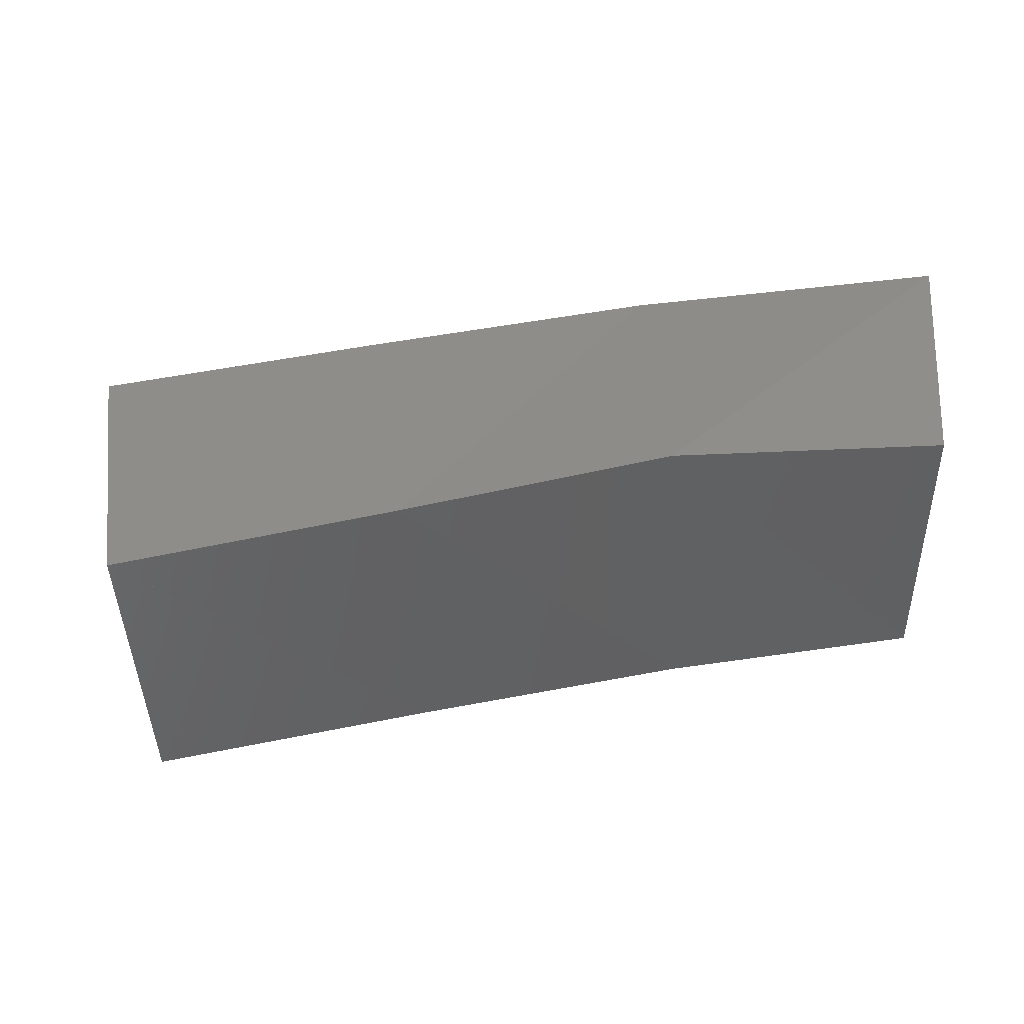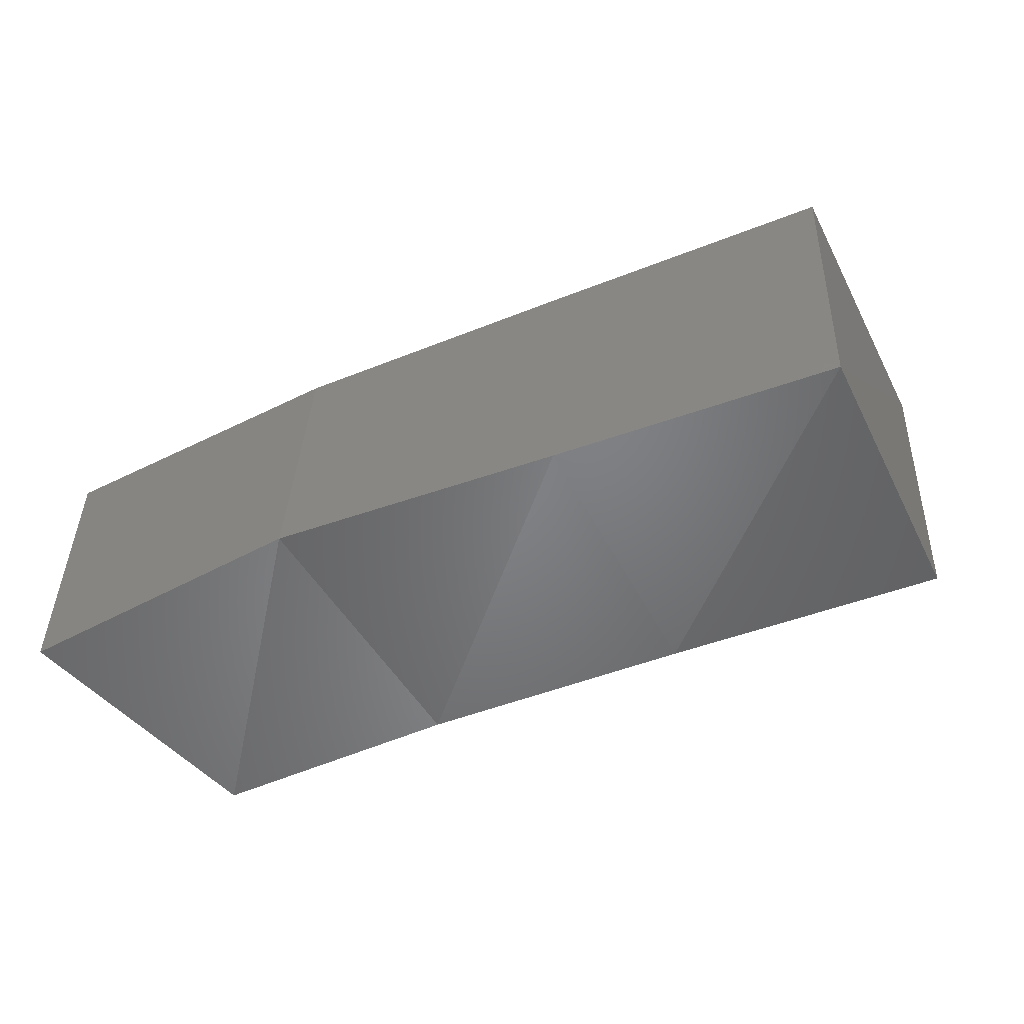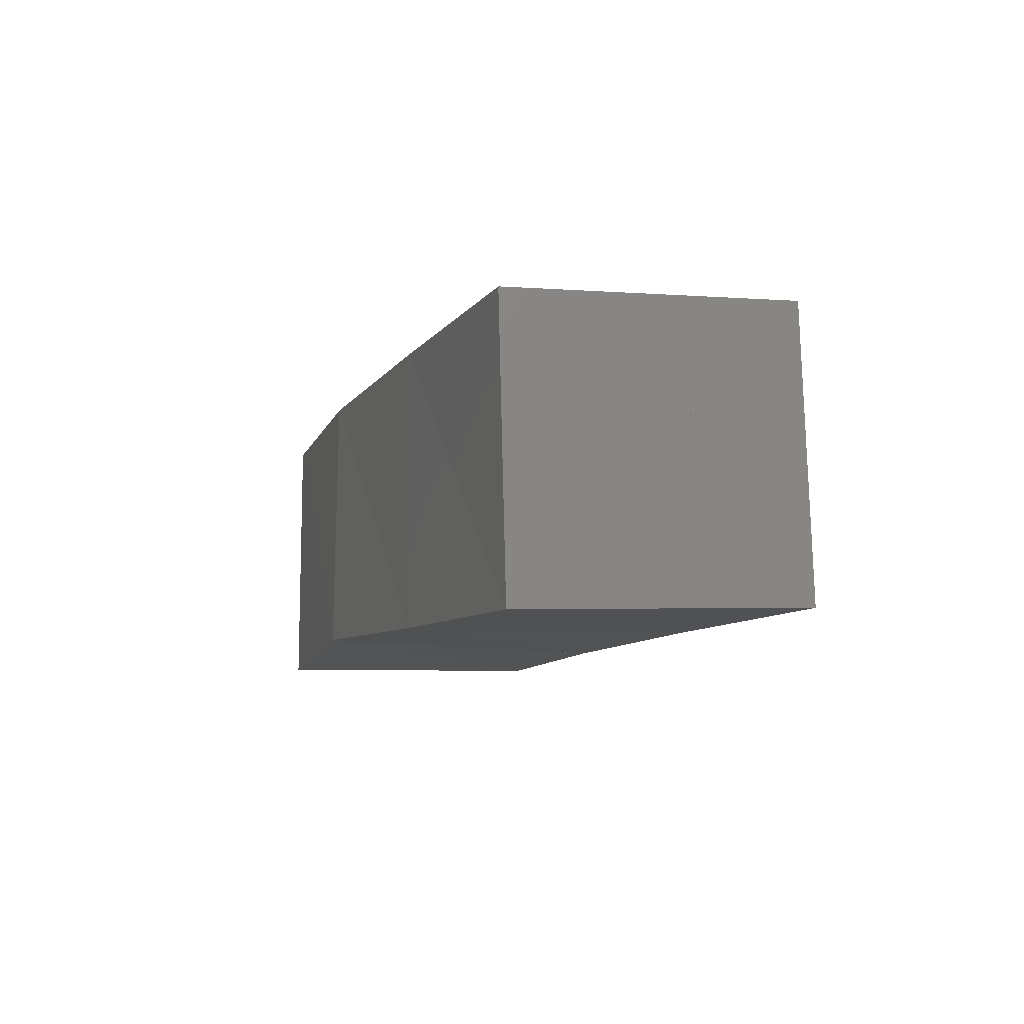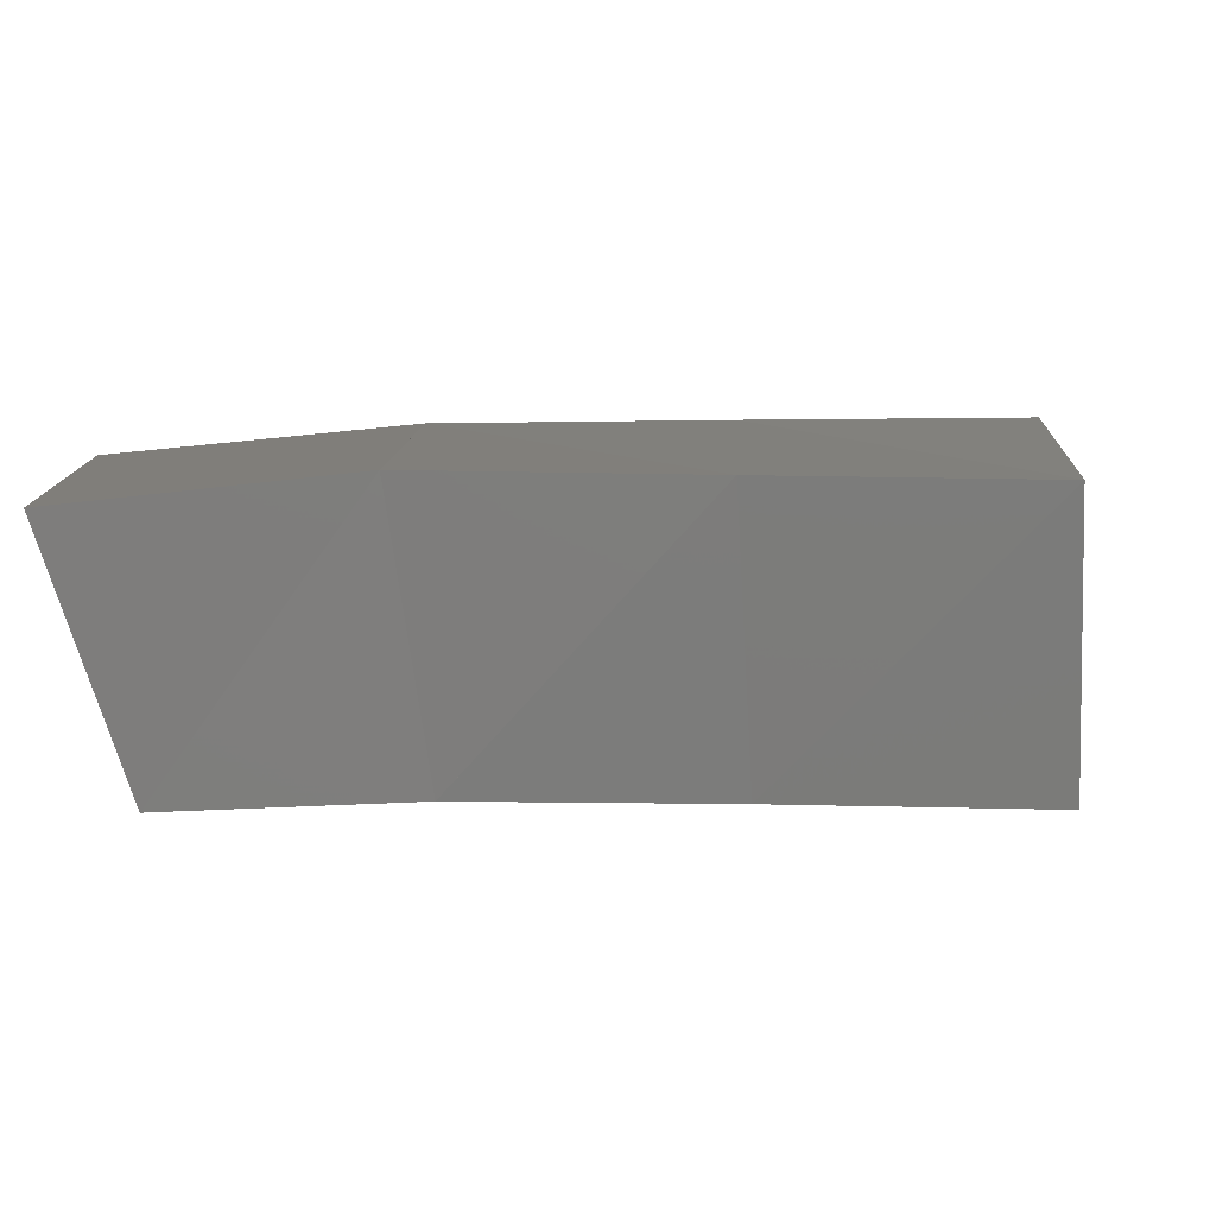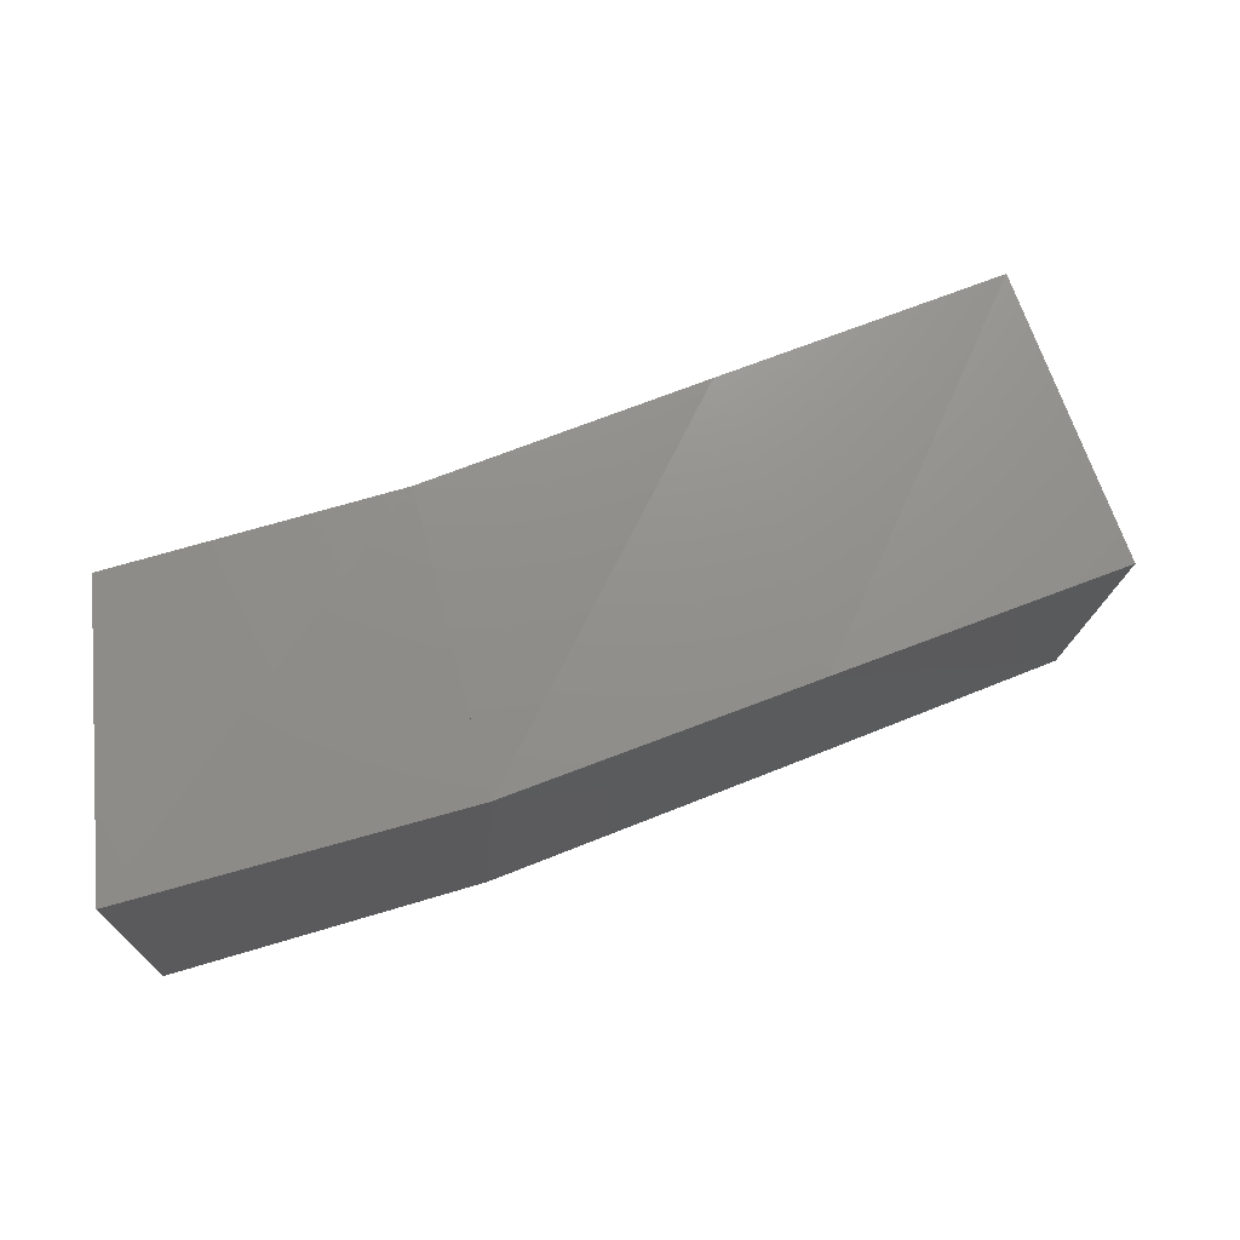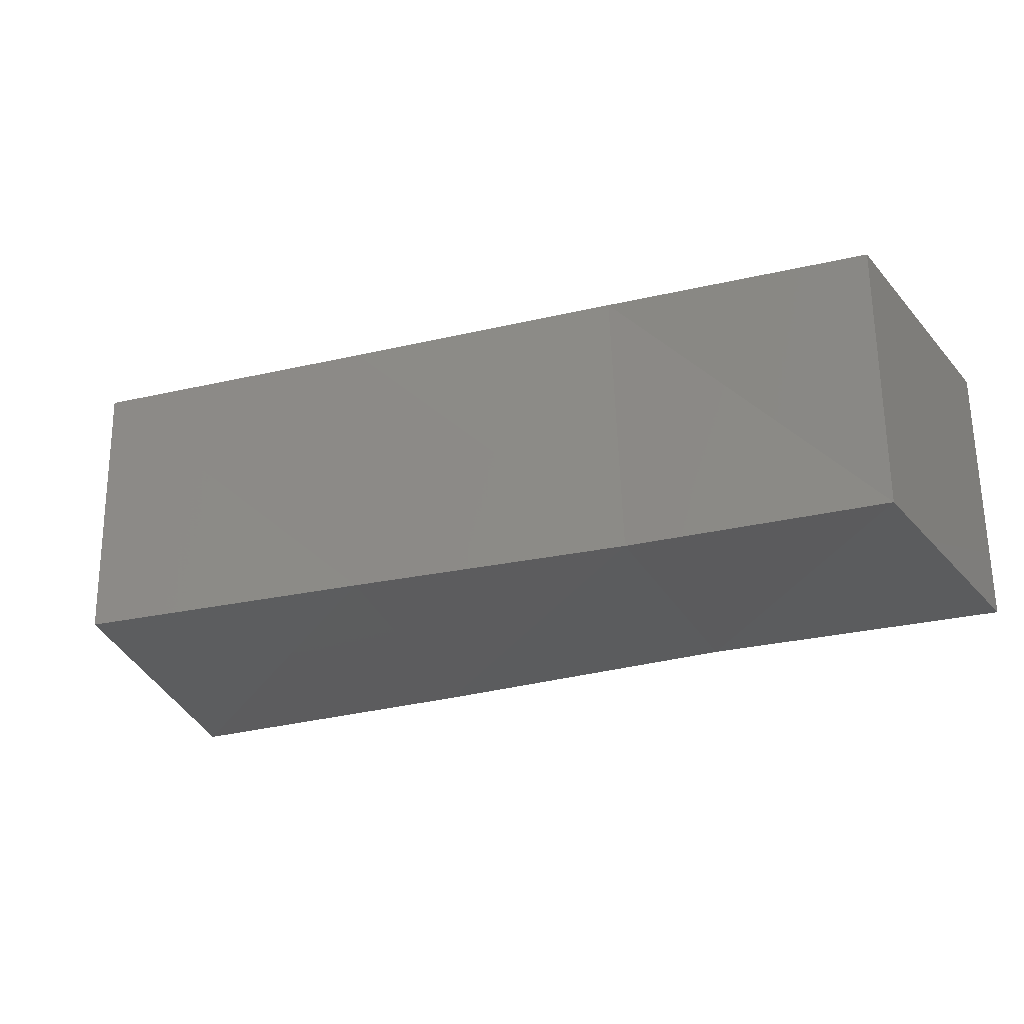
<metadata>
{"format":"stl","ext":"stl","renderer":"f3d","projection":"perspective","resolution":1024,"background":"white","views":[{"elev":43.6,"azim":-174.0,"up":"+Y"},{"elev":-53.1,"azim":41.1,"up":"+Y"},{"elev":-10.9,"azim":87.9,"up":"+Y"},{"elev":-77.1,"azim":17.6,"up":"+Y"},{"elev":70.7,"azim":-5.0,"up":"+Y"},{"elev":-28.3,"azim":-147.9,"up":"+Y"}]}
</metadata>
<code>
# stl→obj: 16 verts, 60 faces
v 0 0 0
v 0.02372 0.02559 -0.004559
v 0.02207 -0.0005597 -0.005839
v 0.02621 0.000205 0.01967
v 0 0 0.025
v 0 0.025 0.025
v 0.02775 0.02351 0.0193
v 0 0.025 0
v 0.04682 0.02387 -0.01213
v 0.04515 -0.001319 -0.01314
v 0.05141 -0.001828 0.01162
v 0.05288 0.02247 0.0118
v 0.07051 0.02233 -0.01973
v 0.06872 -0.002315 -0.02077
v 0.07545 -0.003496 0.003909
v 0.07692 0.02122 0.004575
f 1 2 3
f 2 4 3
f 2 1 4
f 1 3 4
f 1 5 6
f 5 4 6
f 5 1 4
f 1 6 4
f 1 2 4
f 2 6 4
f 2 1 6
f 1 4 6
f 2 7 4
f 7 6 4
f 7 2 6
f 2 4 6
f 1 6 8
f 6 2 8
f 6 1 2
f 1 8 2
f 3 9 10
f 9 11 10
f 9 3 11
f 3 10 11
f 3 4 7
f 4 11 7
f 4 3 11
f 3 7 11
f 3 9 11
f 9 7 11
f 9 3 7
f 3 11 7
f 9 12 11
f 12 7 11
f 12 9 7
f 9 11 7
f 3 7 2
f 7 9 2
f 7 3 9
f 3 2 9
f 10 13 14
f 13 15 14
f 13 10 15
f 10 14 15
f 10 11 12
f 11 15 12
f 11 10 15
f 10 12 15
f 10 13 15
f 13 12 15
f 13 10 12
f 10 15 12
f 13 16 15
f 16 12 15
f 16 13 12
f 13 15 12
f 10 12 9
f 12 13 9
f 12 10 13
f 10 9 13

</code>
